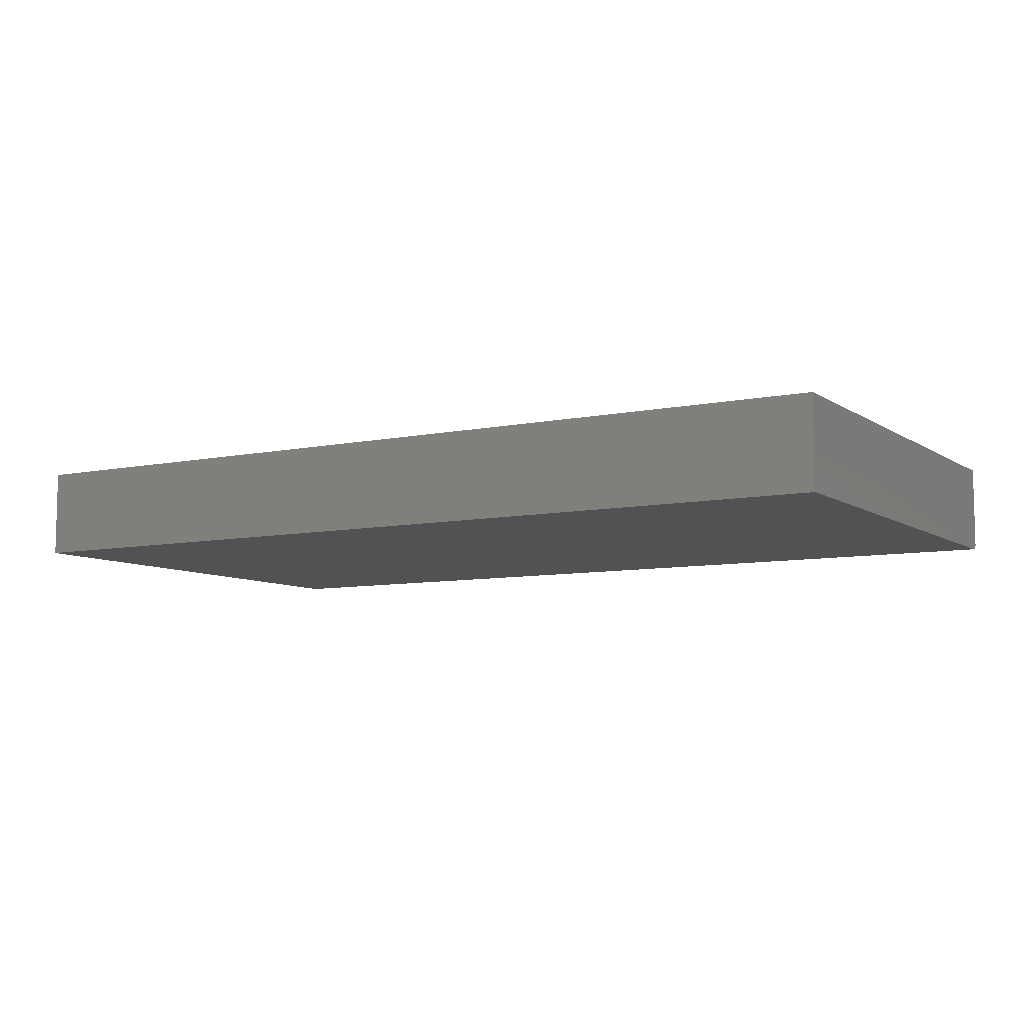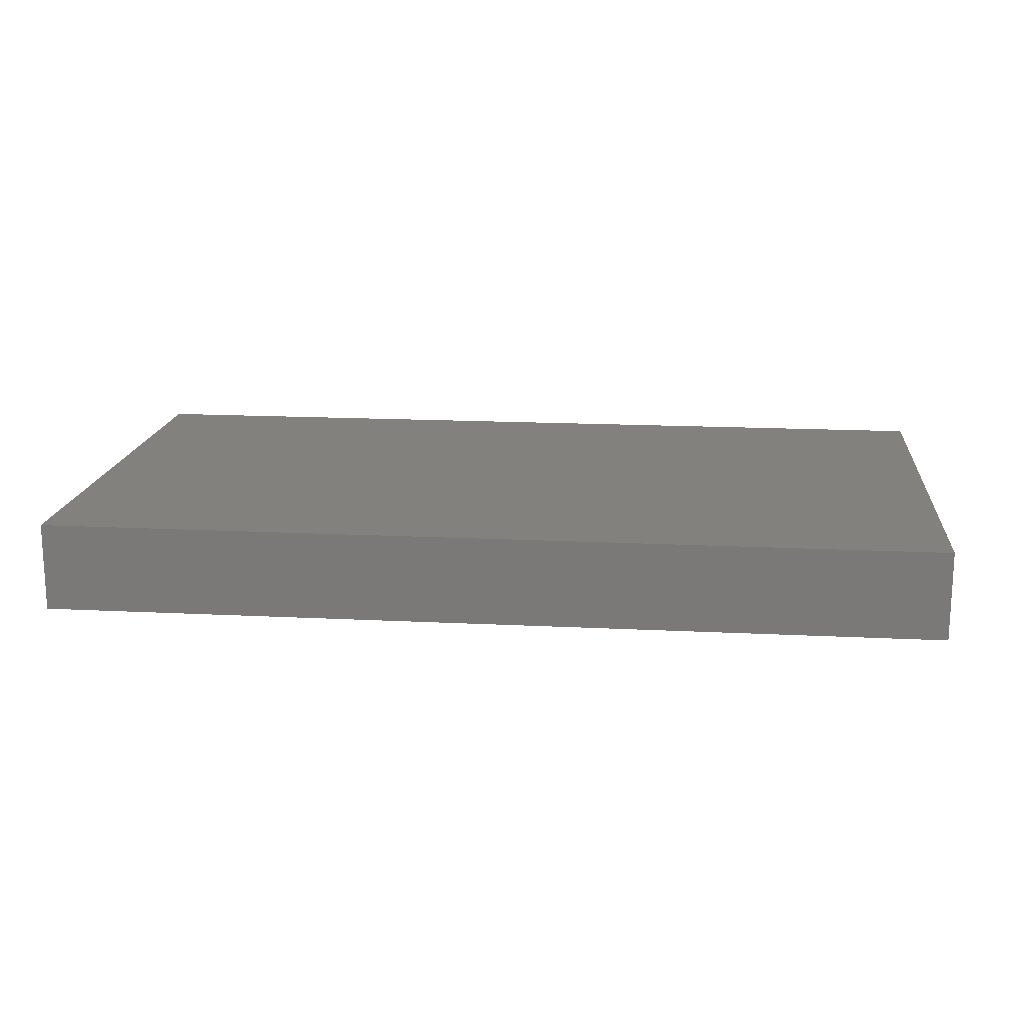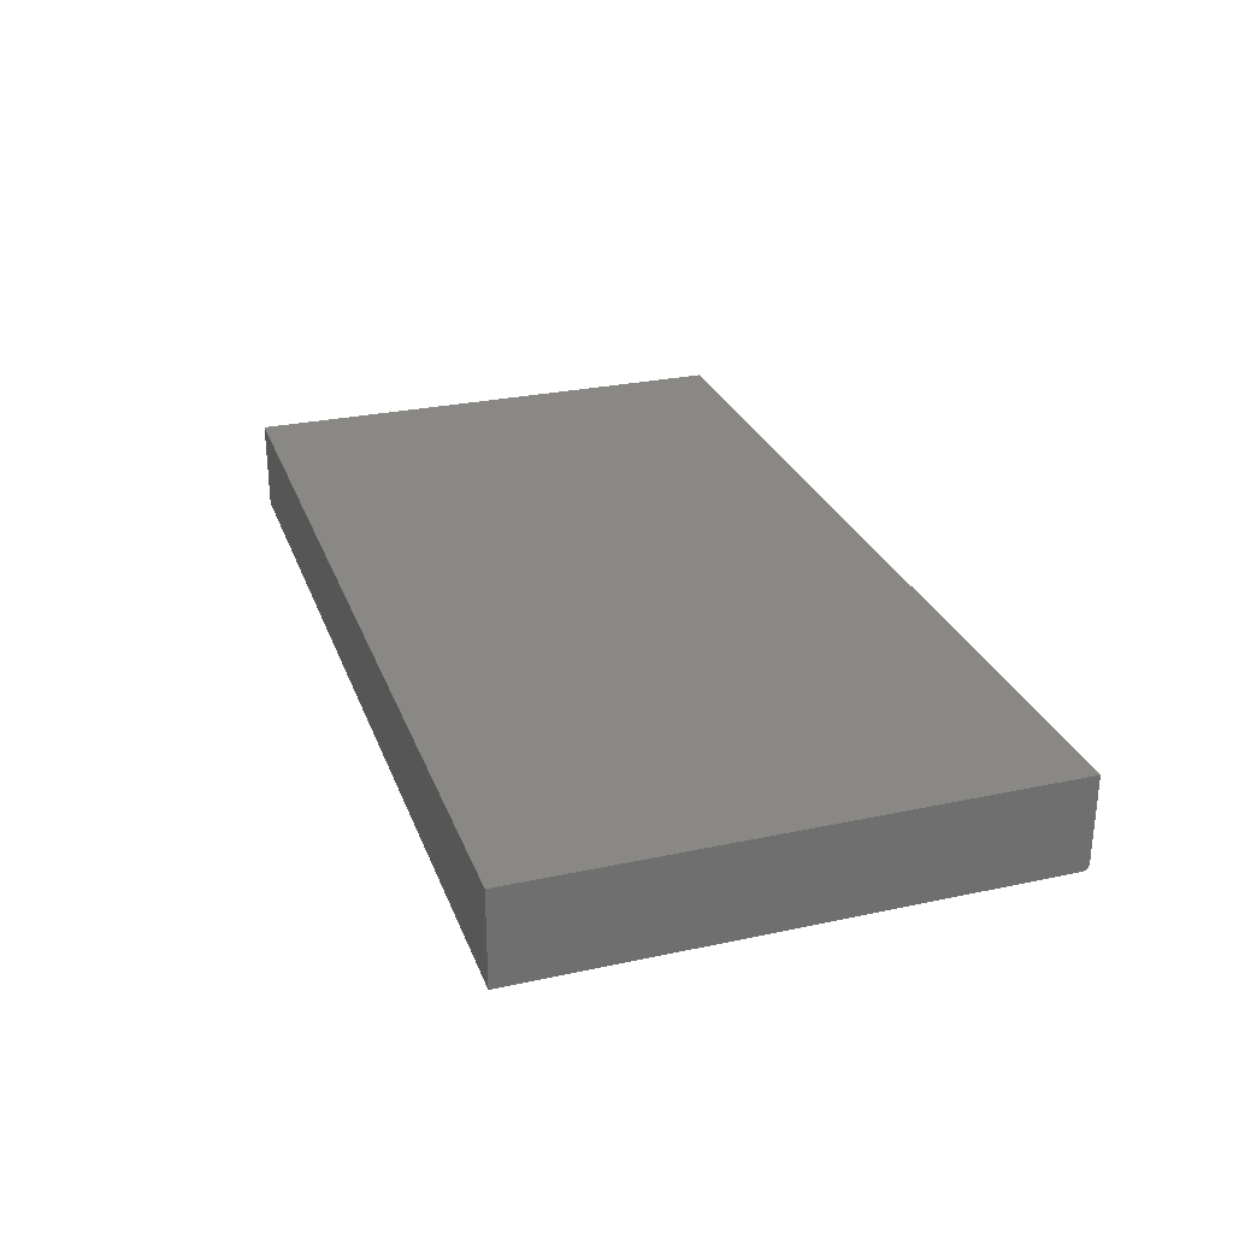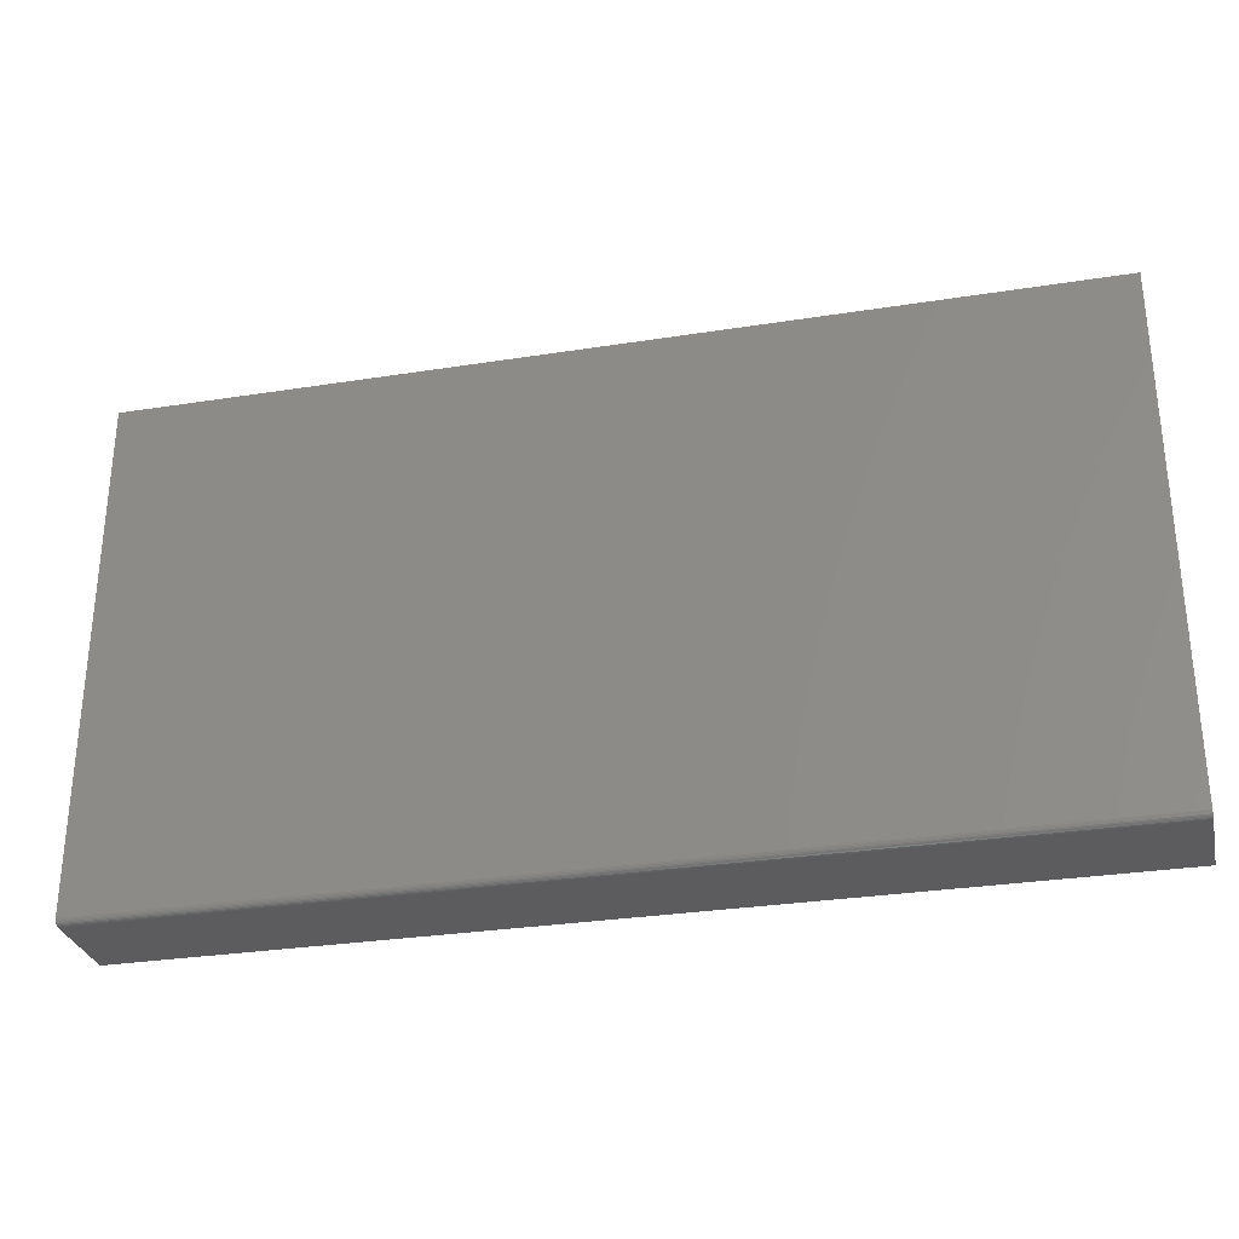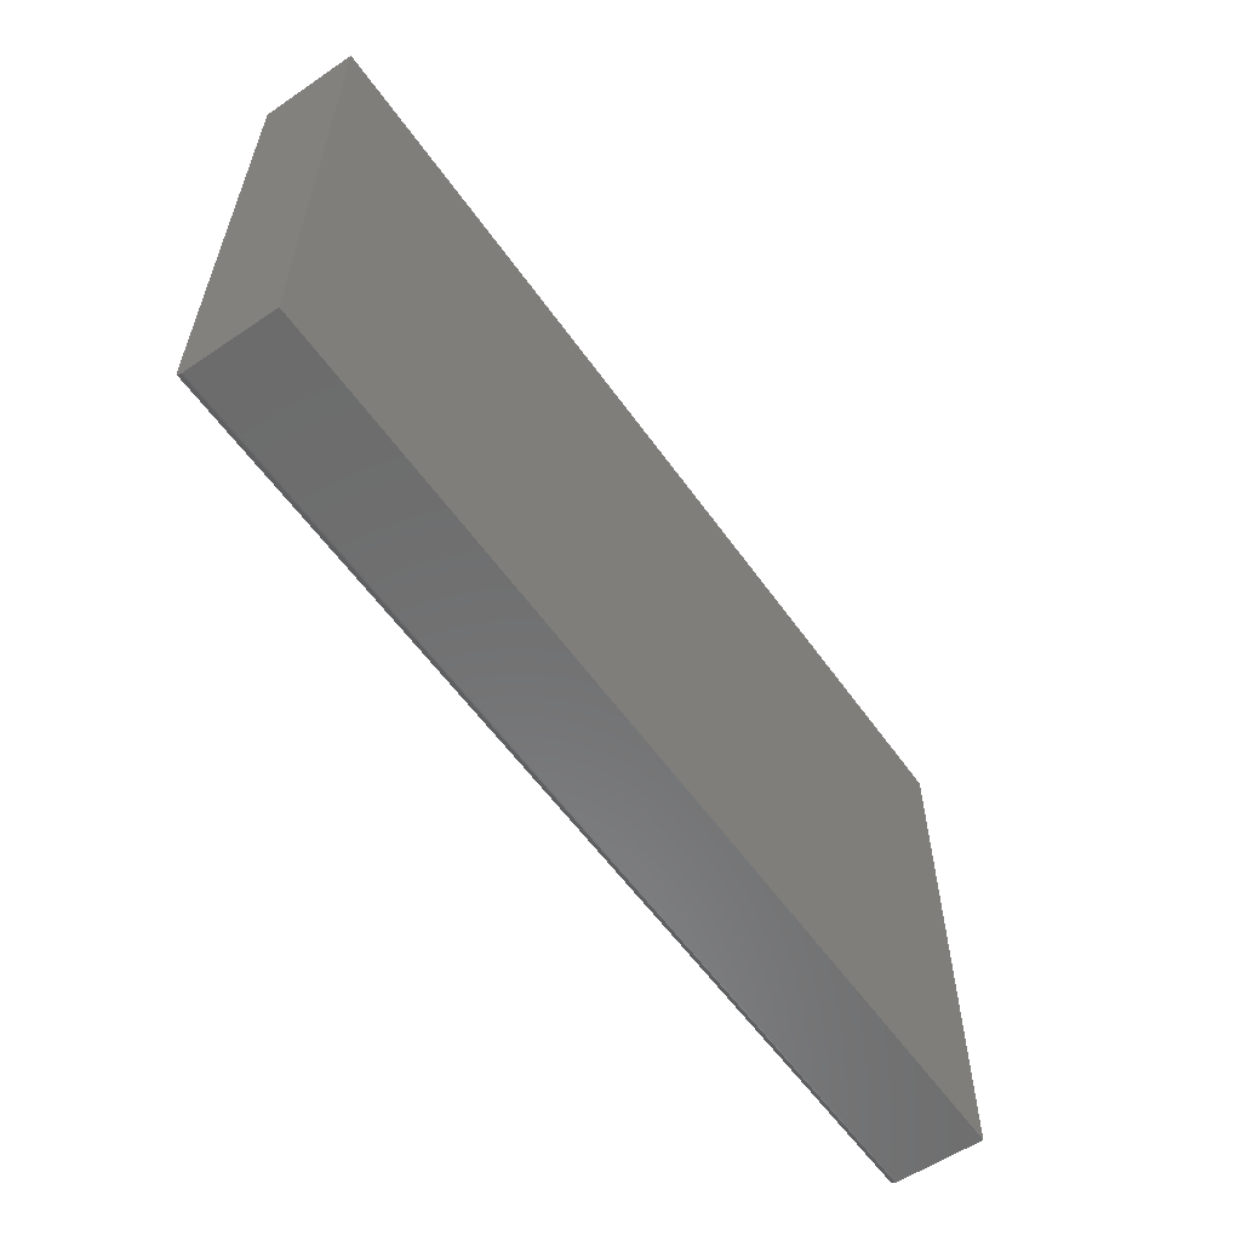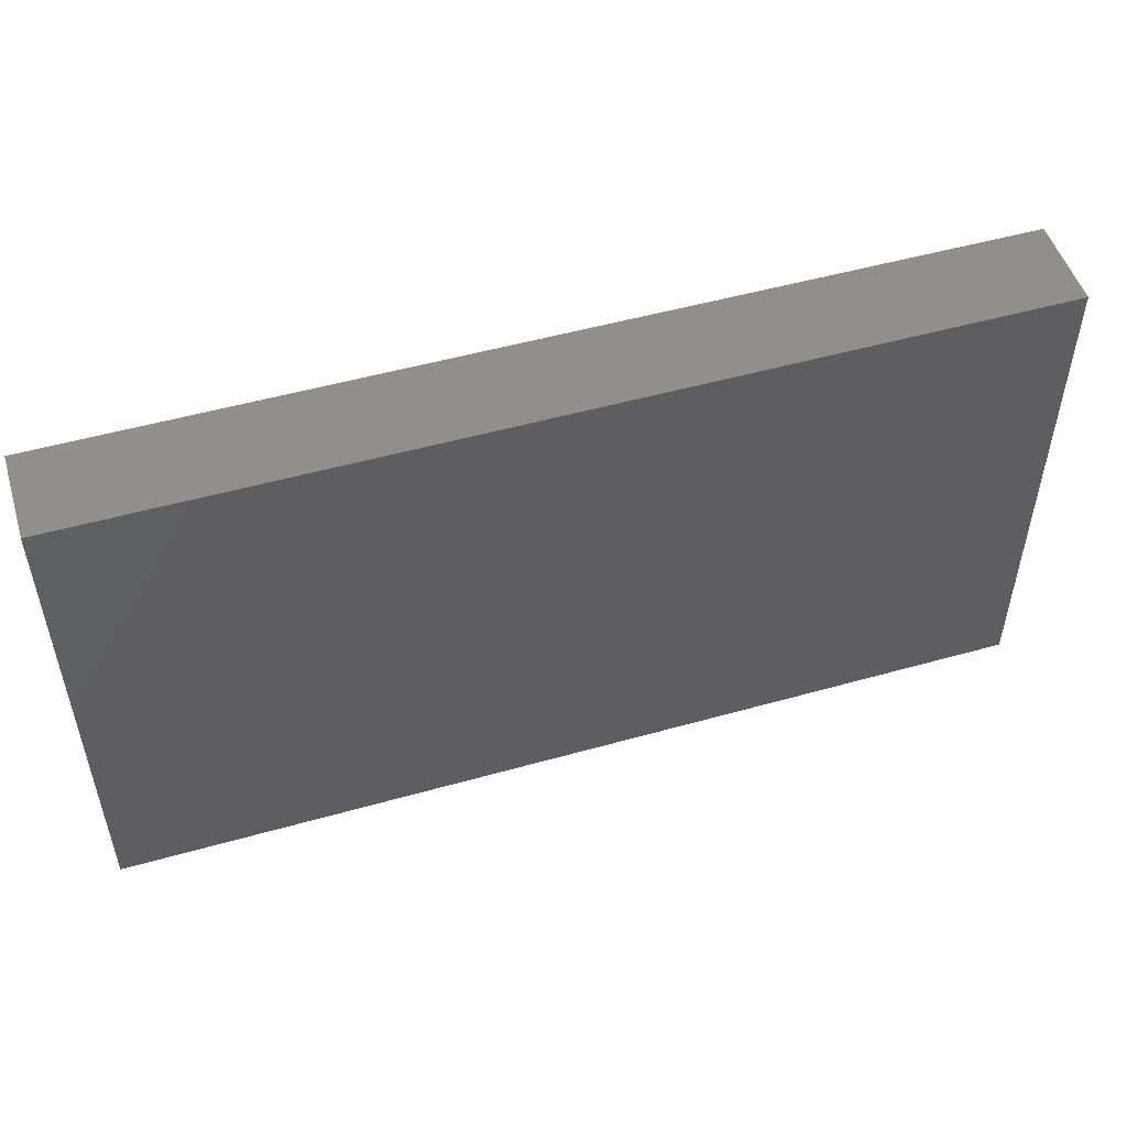
<metadata>
{"format":"stl","ext":"stl","renderer":"f3d","projection":"perspective","resolution":1024,"background":"white","views":[{"elev":-8.0,"azim":-149.6,"up":"+Z"},{"elev":16.3,"azim":-174.1,"up":"+Z"},{"elev":27.5,"azim":-108.2,"up":"+Z"},{"elev":-29.8,"azim":-167.0,"up":"+Y"},{"elev":-58.0,"azim":-55.0,"up":"+Y"},{"elev":51.0,"azim":162.9,"up":"+Y"}]}
</metadata>
<code>
# stl→obj: 24 verts, 44 faces
v -0.5547 -0.2969 0
v -0.5547 0.3025 0
v 0.5547 -0.2969 0
v 0.5547 0.3025 0
v -0.5547 0.3025 0.1094
v -0.5547 -0.2984 0.0001501
v -0.5547 -0.2999 0.0005947
v -0.5547 -0.3012 0.001317
v -0.5547 -0.3024 0.002288
v -0.5547 -0.3034 0.003472
v -0.5547 -0.3041 0.004823
v -0.5547 -0.3045 0.006288
v -0.5547 -0.3047 0.007812
v -0.5547 -0.3047 0.1094
v 0.5547 -0.3012 0.001317
v 0.5547 -0.2984 0.0001501
v 0.5547 -0.2999 0.0005947
v 0.5547 -0.3034 0.003472
v 0.5547 -0.3047 0.1094
v 0.5547 -0.3047 0.007812
v 0.5547 -0.3045 0.006288
v 0.5547 -0.3041 0.004823
v 0.5547 0.3025 0.1094
v 0.5547 -0.3024 0.002288
f 1 2 3
f 3 2 4
f 1 5 2
f 6 7 8
f 6 8 9
f 6 9 10
f 6 10 11
f 6 11 12
f 6 12 13
f 14 5 1
f 14 1 6
f 14 6 13
f 3 15 16
f 15 17 16
f 18 19 20
f 18 20 21
f 18 21 22
f 23 19 18
f 23 18 24
f 23 24 15
f 23 15 3
f 23 3 4
f 14 13 19
f 19 13 20
f 1 3 6
f 6 3 16
f 6 16 7
f 7 16 17
f 7 17 8
f 8 17 15
f 8 15 9
f 9 15 24
f 9 24 10
f 10 24 18
f 10 18 11
f 11 18 22
f 11 22 12
f 12 22 21
f 12 21 13
f 13 21 20
f 14 19 5
f 5 19 23
f 23 4 5
f 5 4 2

</code>
